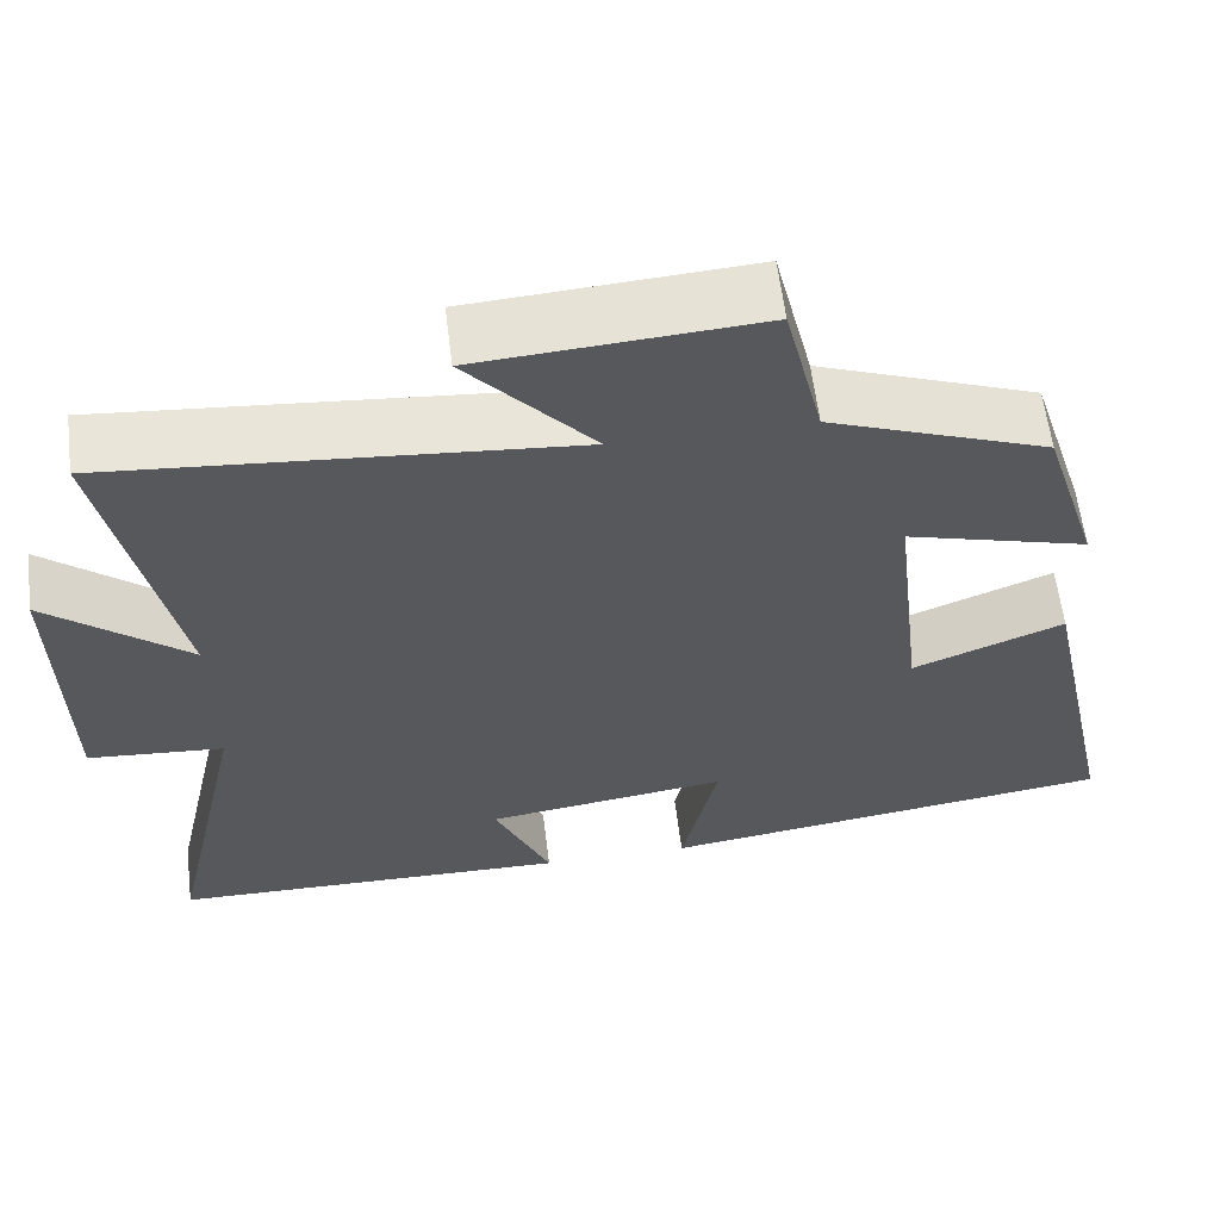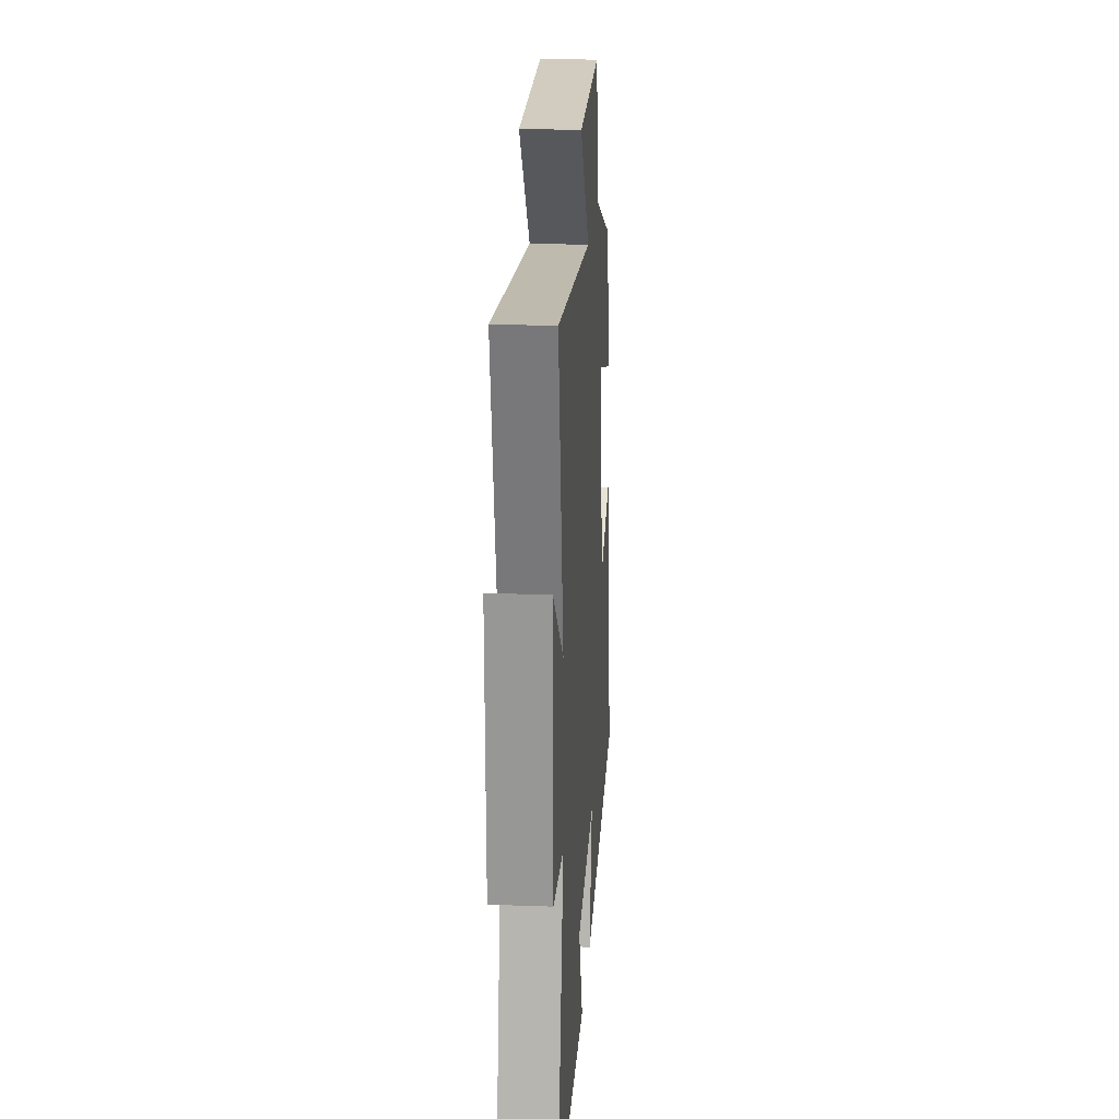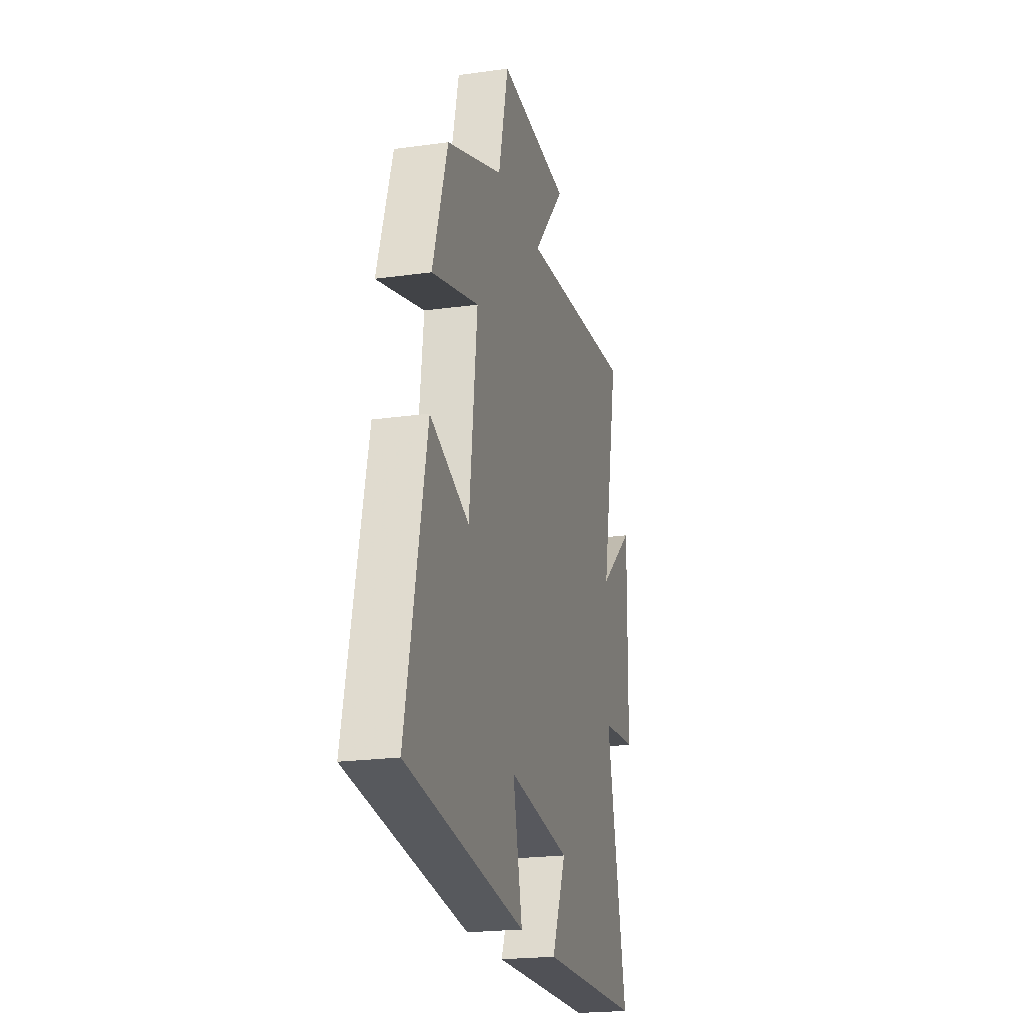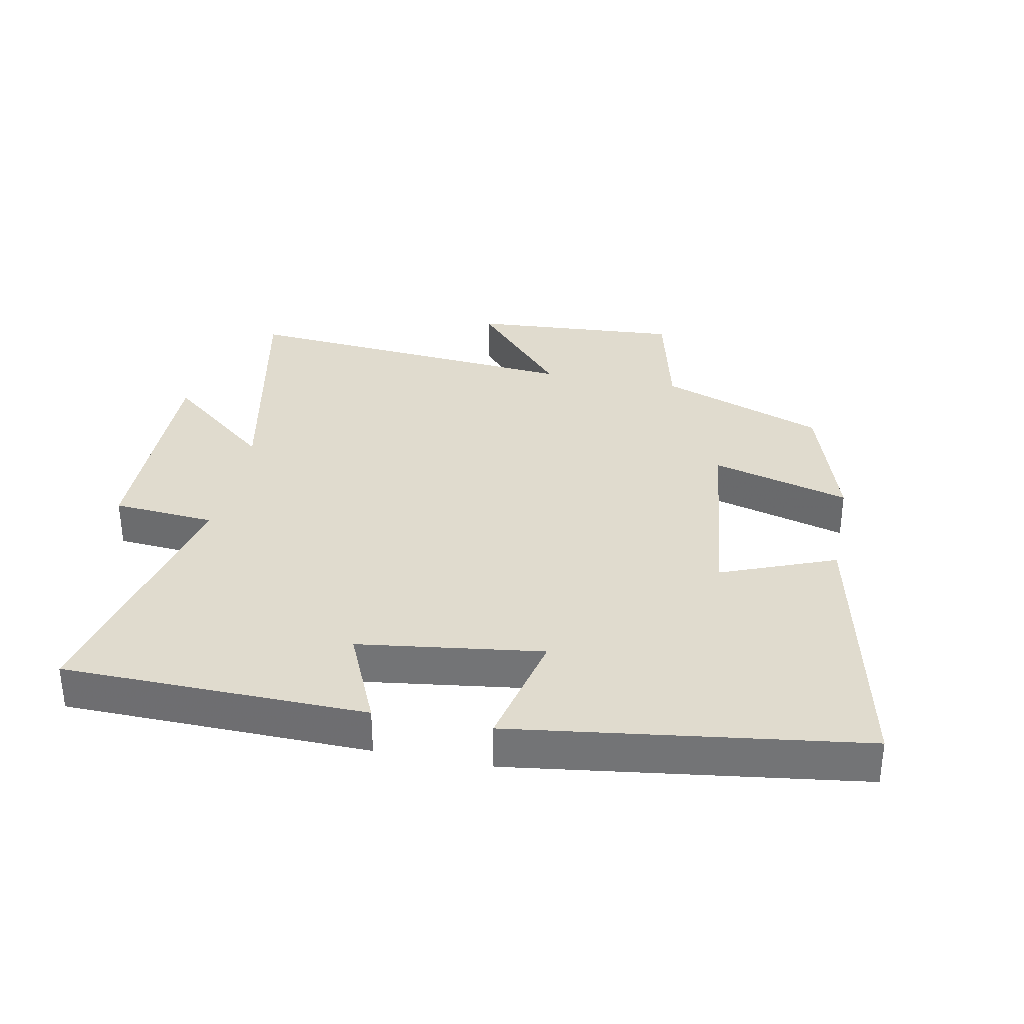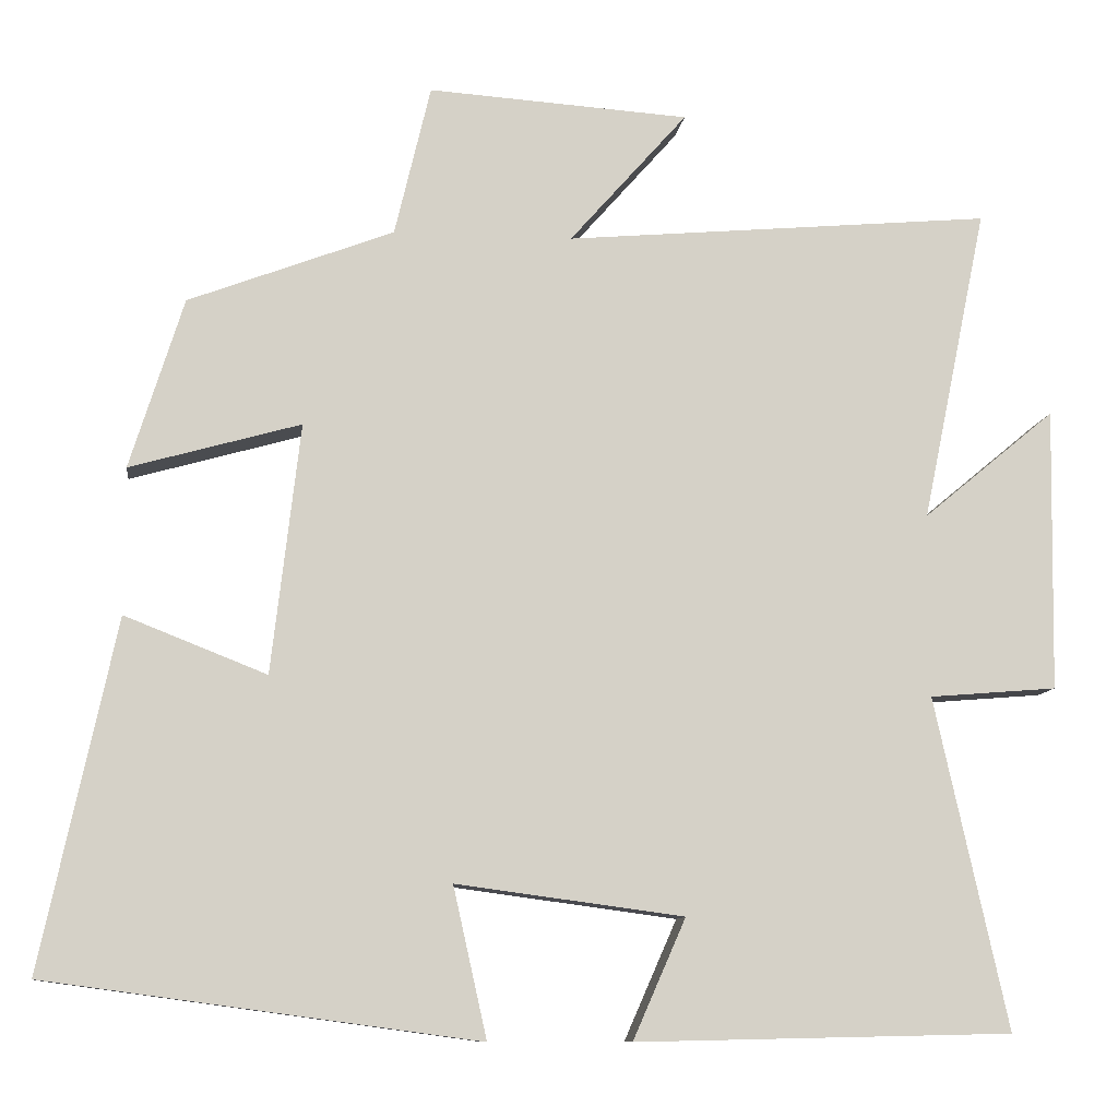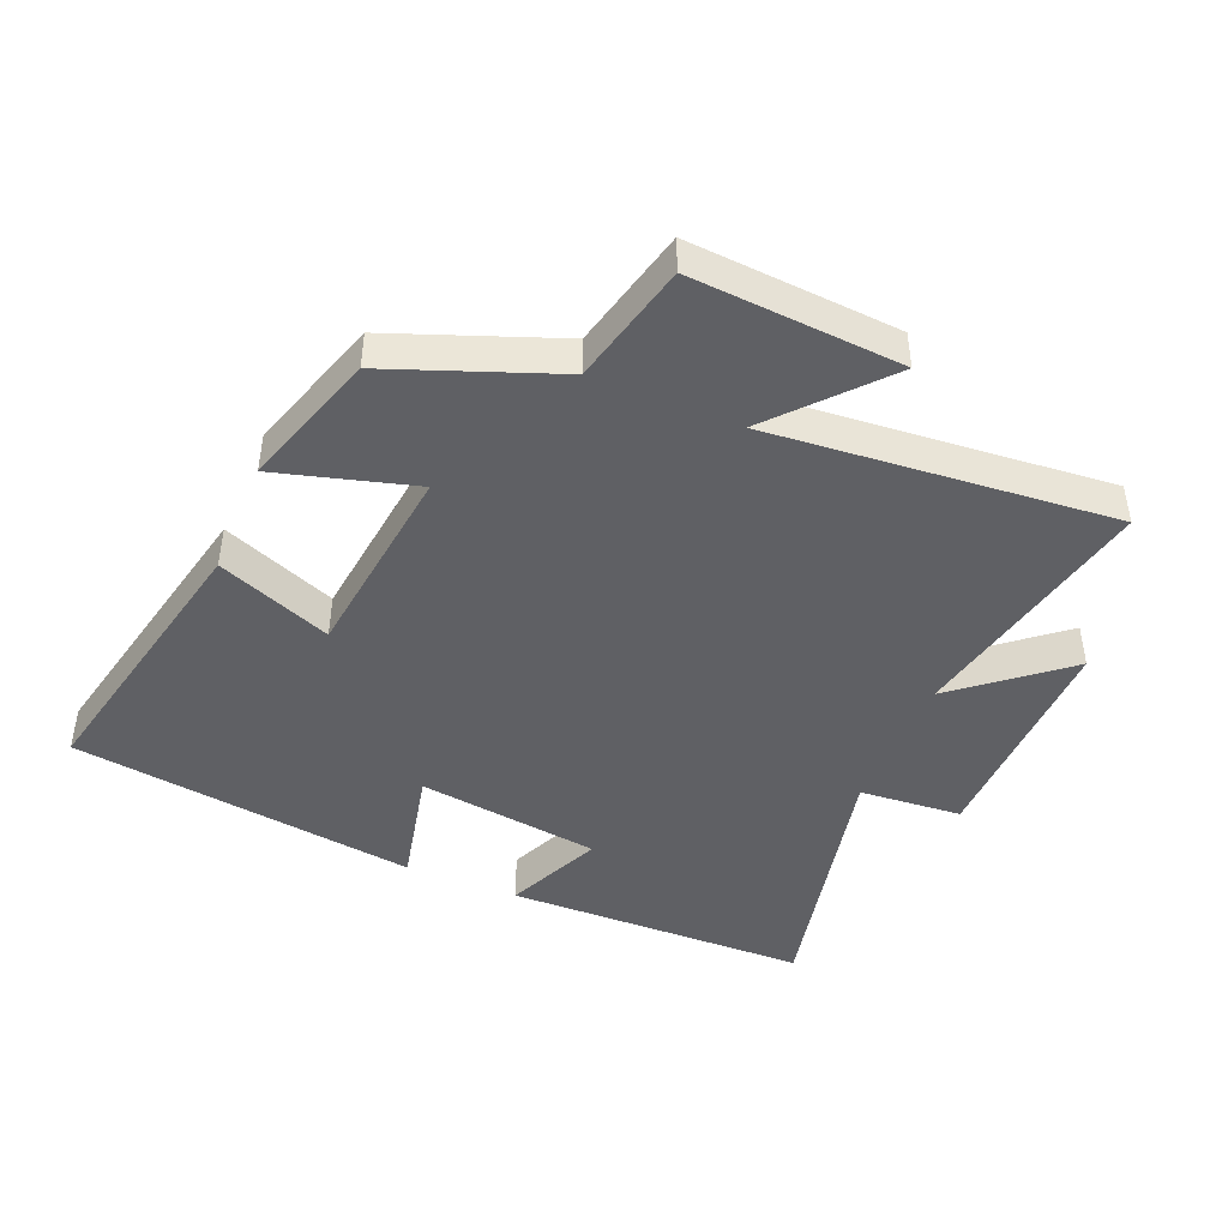
<metadata>
{"format":"obj","ext":"obj","renderer":"f3d","projection":"perspective","resolution":1024,"background":"white","views":[{"elev":60.4,"azim":173.0,"up":"+Z"},{"elev":20.4,"azim":93.8,"up":"+Z"},{"elev":-21.5,"azim":-76.1,"up":"+Z"},{"elev":33.5,"azim":-168.8,"up":"+Y"},{"elev":-10.0,"azim":-7.1,"up":"+Z"},{"elev":-44.7,"azim":-22.8,"up":"+Y"}]}
</metadata>
<code>
v 0.581 0.07 0.547
v 0.5 0.07 0.154
v 0.665 0.07 0.291
v 0.659 0.07 -0.063
v 0.5 0.07 -0.076
v 0.591 0.07 -0.49
v 0.121 0.07 -0.5
v 0.187 0.07 -0.35
v -0.097 0.07 -0.312
v -0.055 0.07 -0.5
v -0.593 0.07 -0.427
v -0.5 0.07 0.008
v -0.323 0.07 -0.062
v -0.287 0.07 0.25
v -0.5 0.07 0.19
v -0.433 0.07 0.403
v -0.177 0.07 0.5
v -0.132 0.07 0.689
v 0.194 0.07 0.667
v 0.047 0.07 0.5
v 0.581 0 0.547
v 0.5 0 0.154
v 0.665 0 0.291
v 0.659 0 -0.063
v 0.5 0 -0.076
v 0.591 0 -0.49
v 0.121 0 -0.5
v 0.187 0 -0.35
v -0.097 0 -0.312
v -0.055 0 -0.5
v -0.593 0 -0.427
v -0.5 0 0.008
v -0.323 0 -0.062
v -0.287 0 0.25
v -0.5 0 0.19
v -0.433 0 0.403
v -0.177 0 0.5
v -0.132 0 0.689
v 0.194 0 0.667
v 0.047 0 0.5
f 17 18 19 20
f 15 16 17 20
f 14 15 20 1
f 13 14 1 2
f 10 11 12 13
f 9 10 13
f 8 9 13 2
f 5 6 7 8
f 5 8 2 3
f 3 4 5
f 40 39 38 37
f 40 37 36 35
f 21 40 35 34
f 22 21 34 33
f 33 32 31 30
f 33 30 29
f 22 33 29 28
f 28 27 26 25
f 23 22 28 25
f 25 24 23
f 1 21 22 2
f 2 22 23 3
f 3 23 24 4
f 4 24 25 5
f 5 25 26 6
f 6 26 27 7
f 7 27 28 8
f 8 28 29 9
f 9 29 30 10
f 10 30 31 11
f 11 31 32 12
f 12 32 33 13
f 13 33 34 14
f 14 34 35 15
f 15 35 36 16
f 16 36 37 17
f 17 37 38 18
f 18 38 39 19
f 19 39 40 20
f 20 40 21 1

</code>
